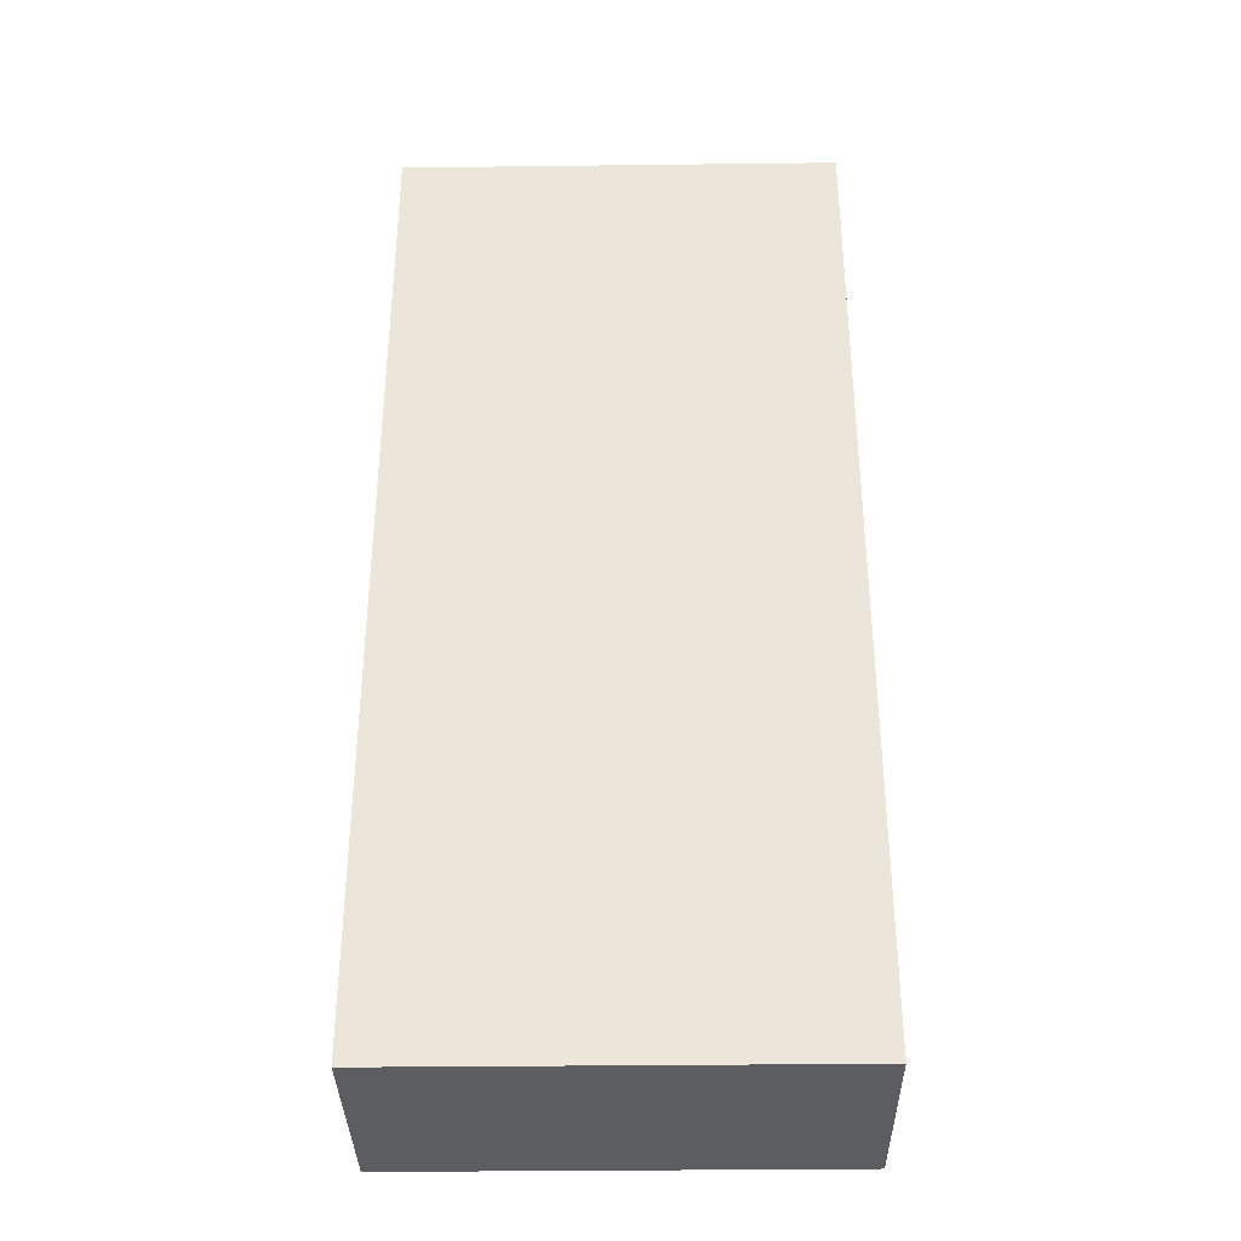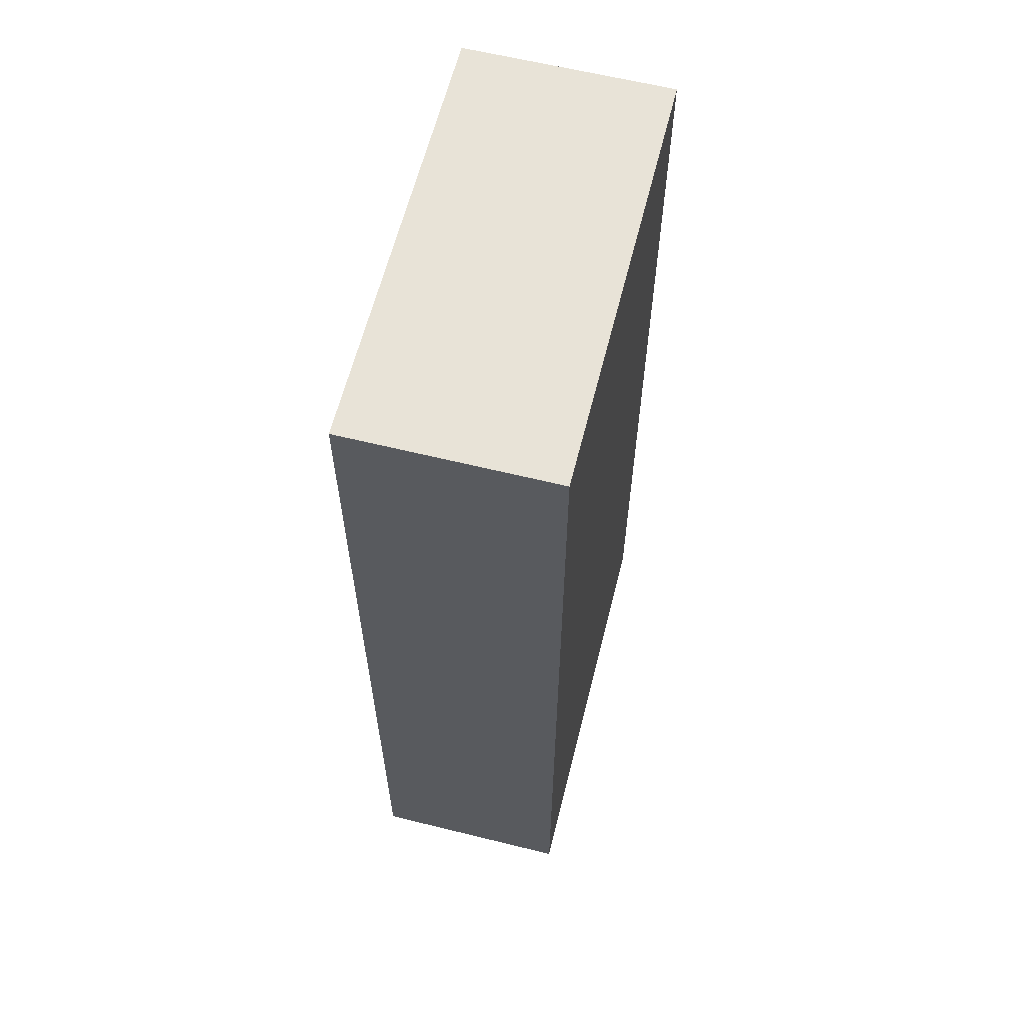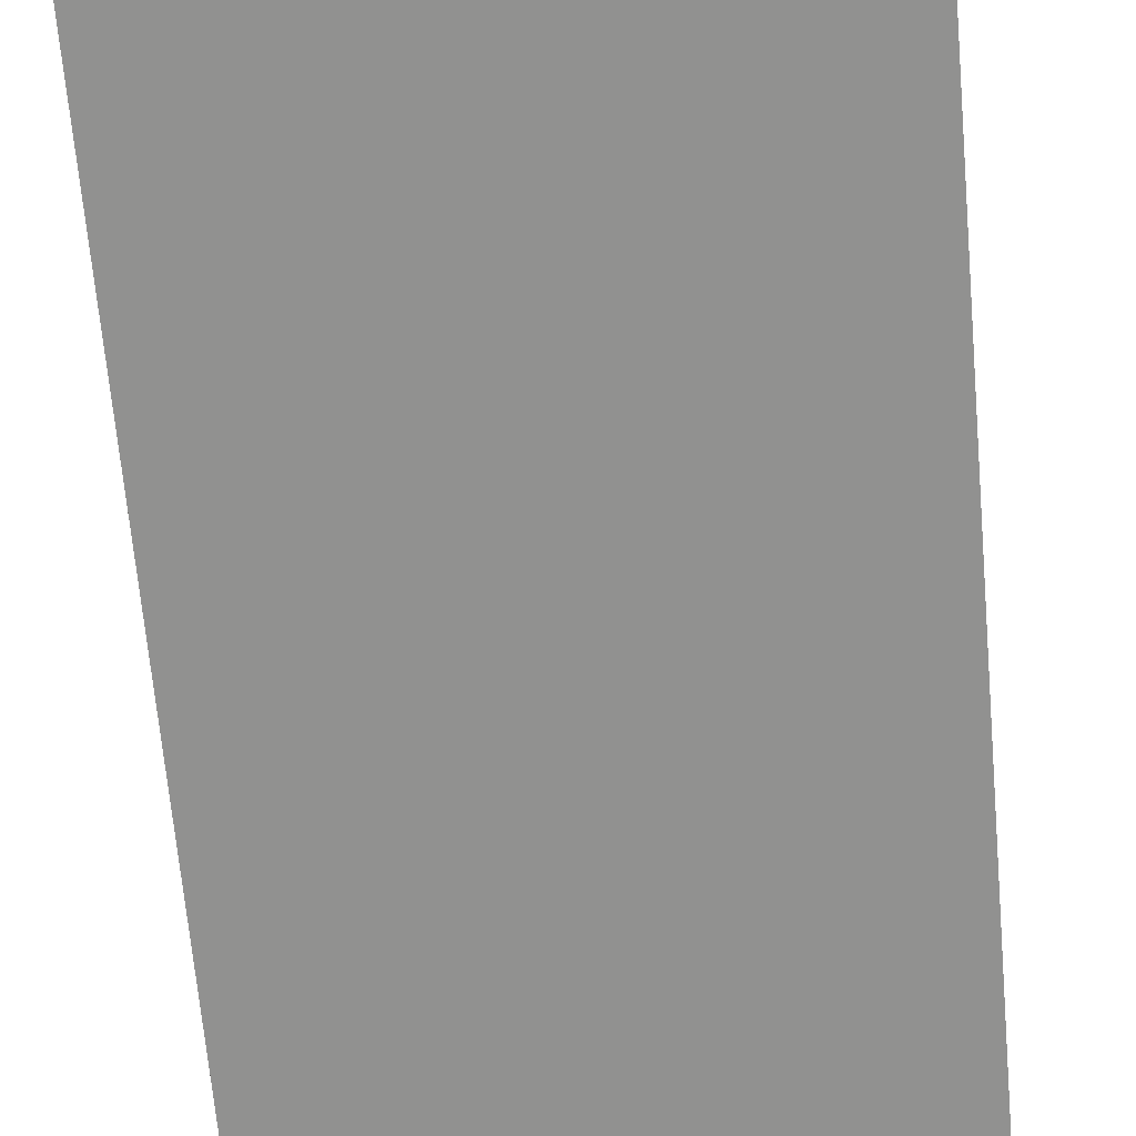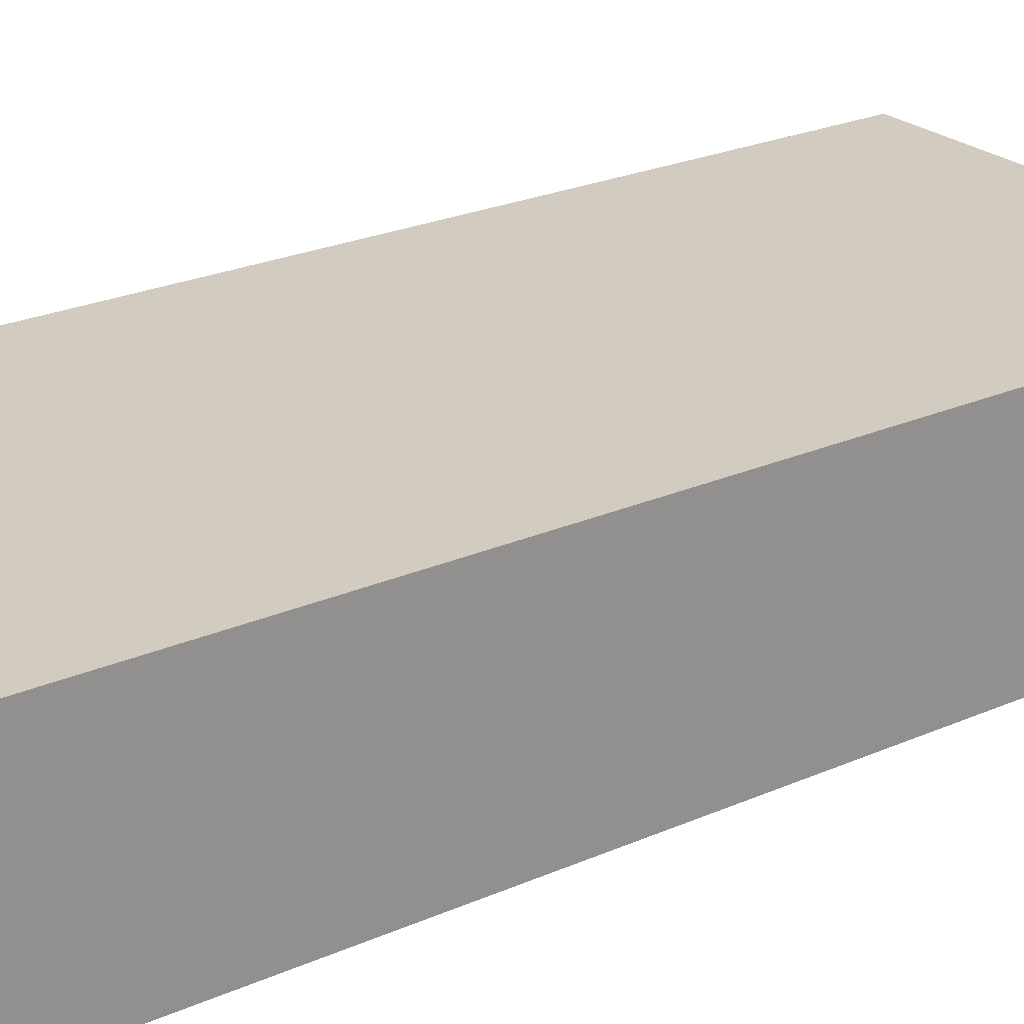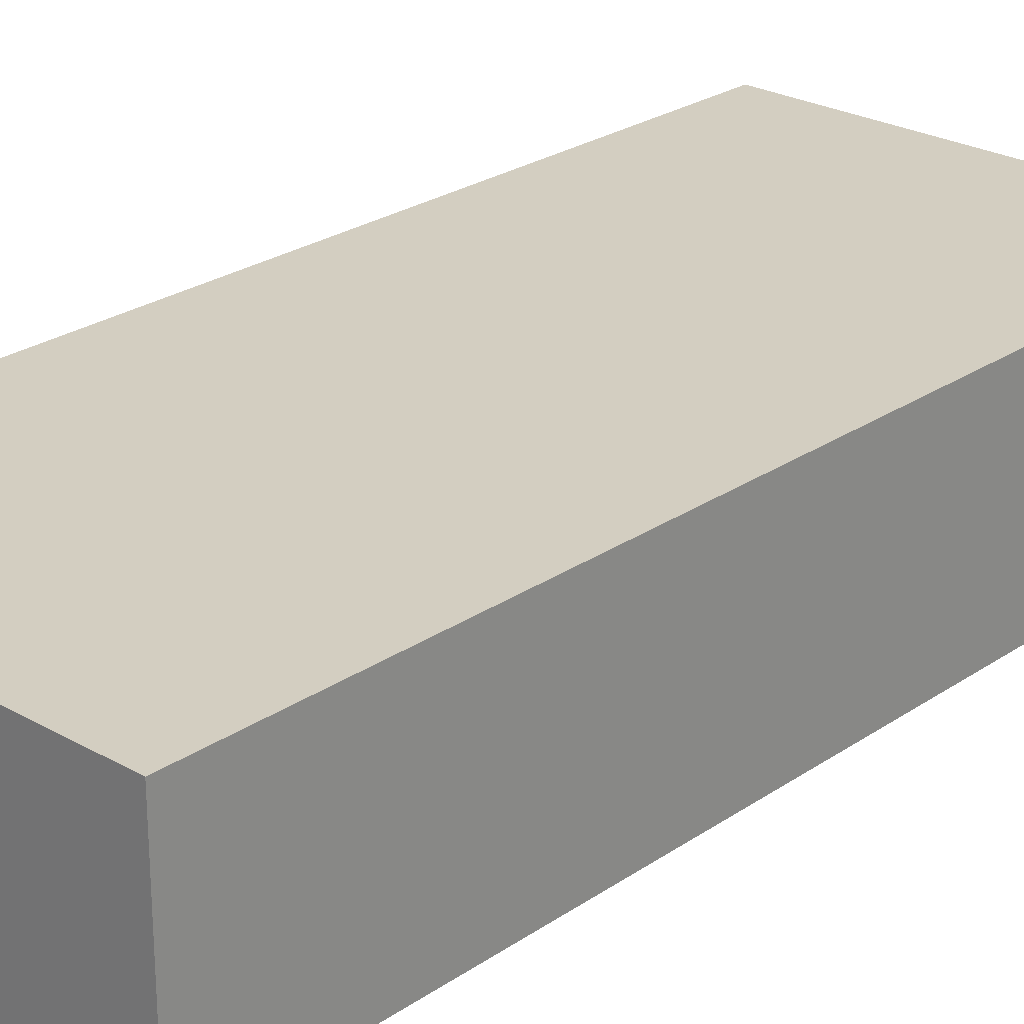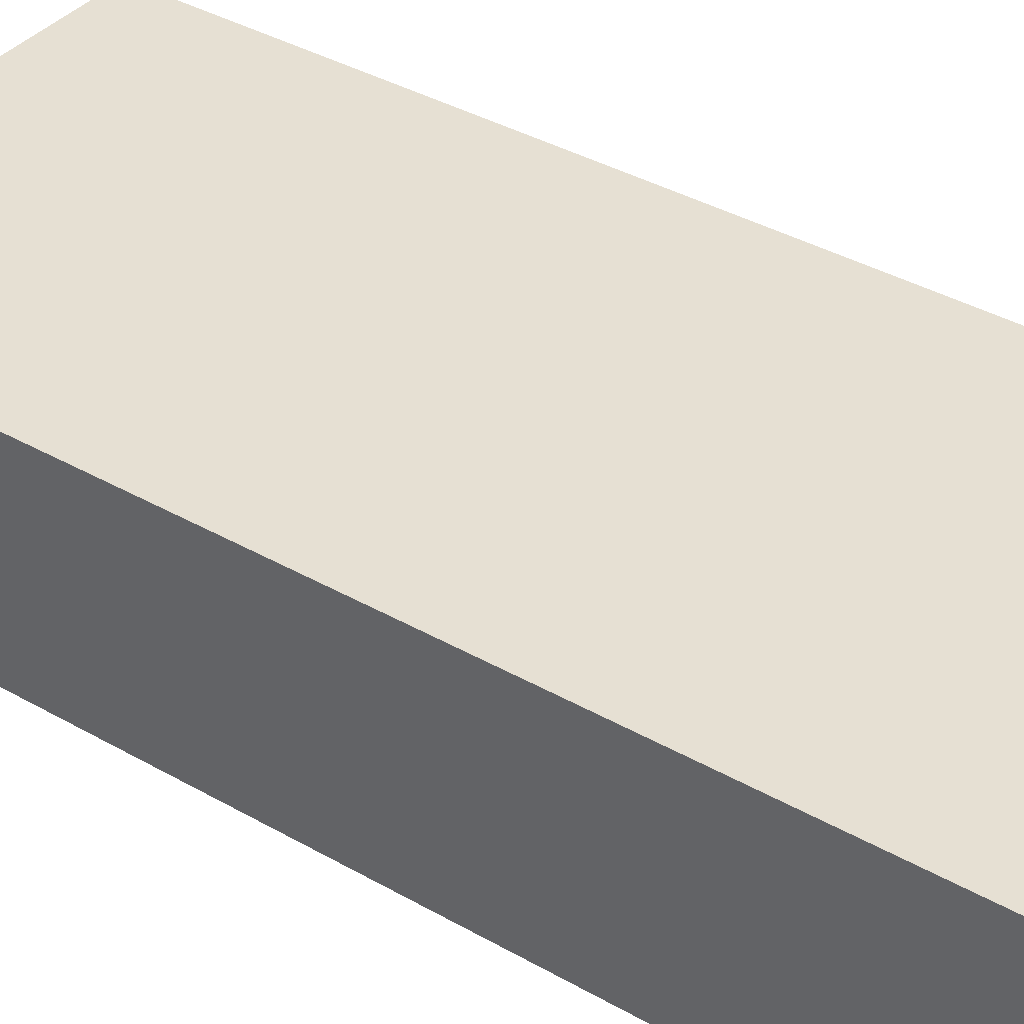
<metadata>
{"format":"obj","ext":"obj","renderer":"f3d","projection":"perspective","resolution":1024,"background":"white","views":[{"elev":-35.4,"azim":-179.1,"up":"+Z"},{"elev":61.9,"azim":-75.9,"up":"+Z"},{"elev":-65.9,"azim":5.0,"up":"+Y"},{"elev":24.2,"azim":-126.1,"up":"+Y"},{"elev":25.2,"azim":-137.5,"up":"+Y"},{"elev":38.3,"azim":-54.2,"up":"+Y"}]}
</metadata>
<code>
o cube
v -0.0105 0.025 0.047
v 0.0105 0.025 0.047
v -0.0105 0.035 0.047
v 0.0105 0.035 0.047
v -0.0105 0.035 0
v 0.0105 0.035 0
v -0.0105 0.025 0
v 0.0105 0.025 0
f 1 2 3
f 3 2 4
f 3 4 5
f 5 4 6
f 5 6 7
f 7 6 8
f 7 8 1
f 1 8 2
f 2 8 4
f 4 8 6
f 7 1 5
f 5 1 3

</code>
